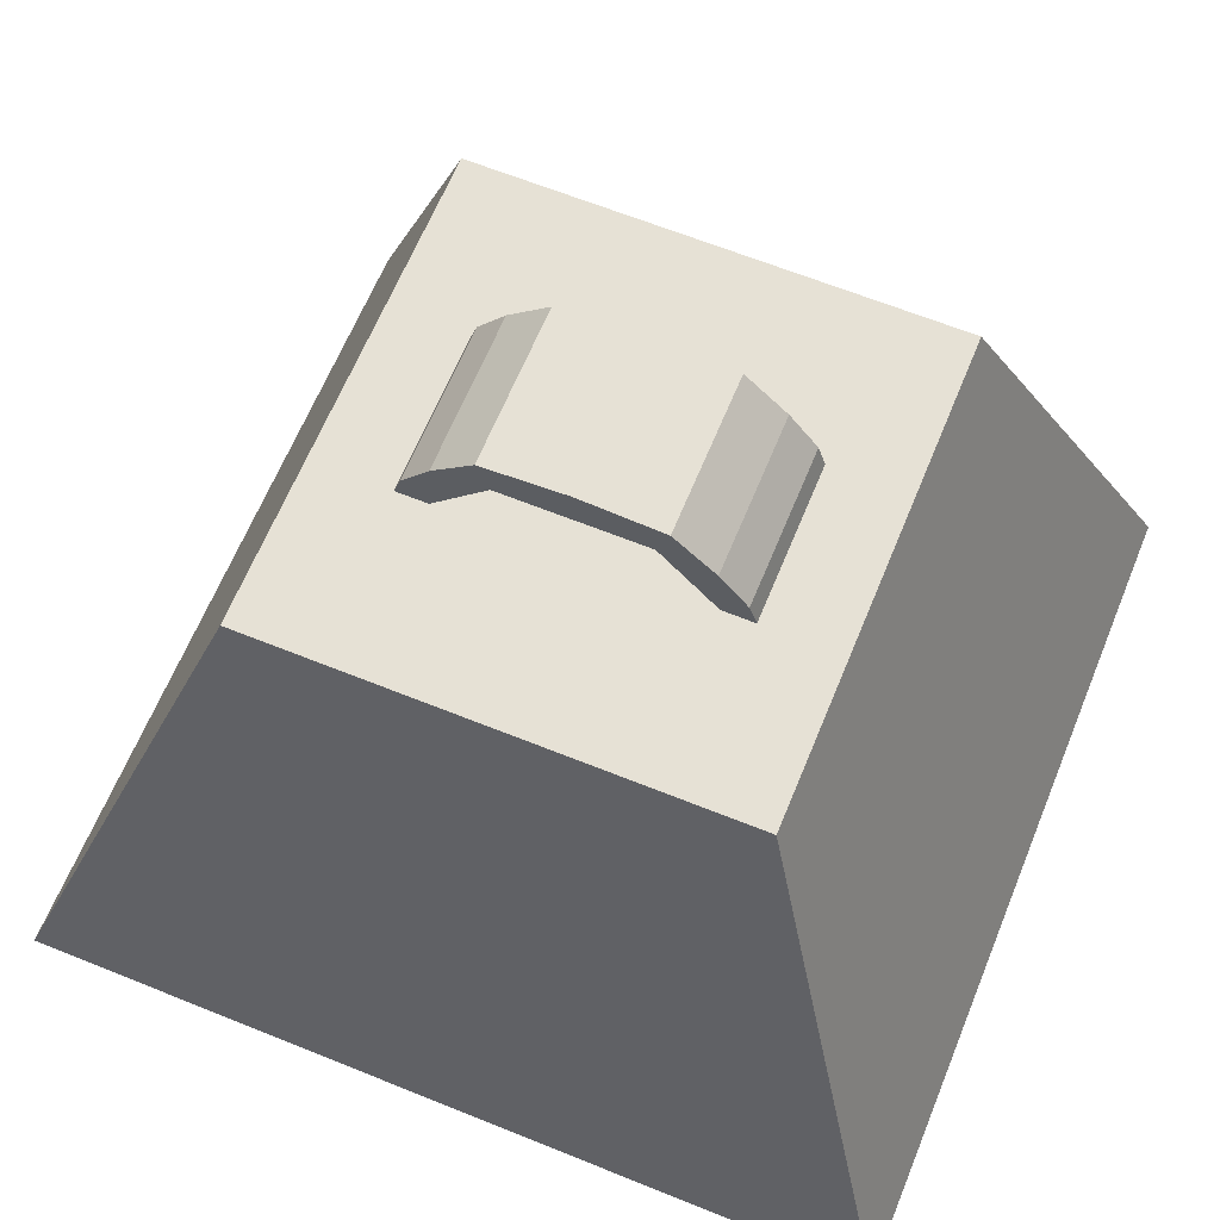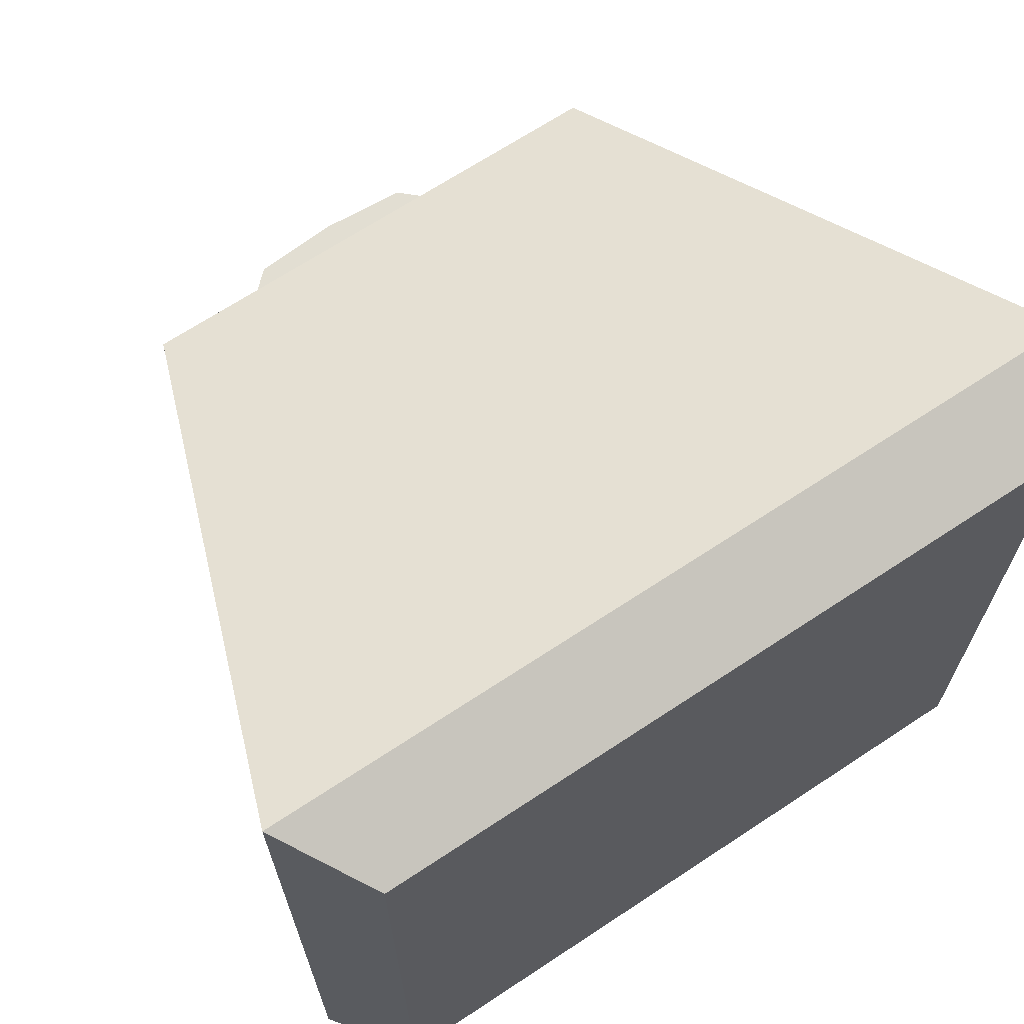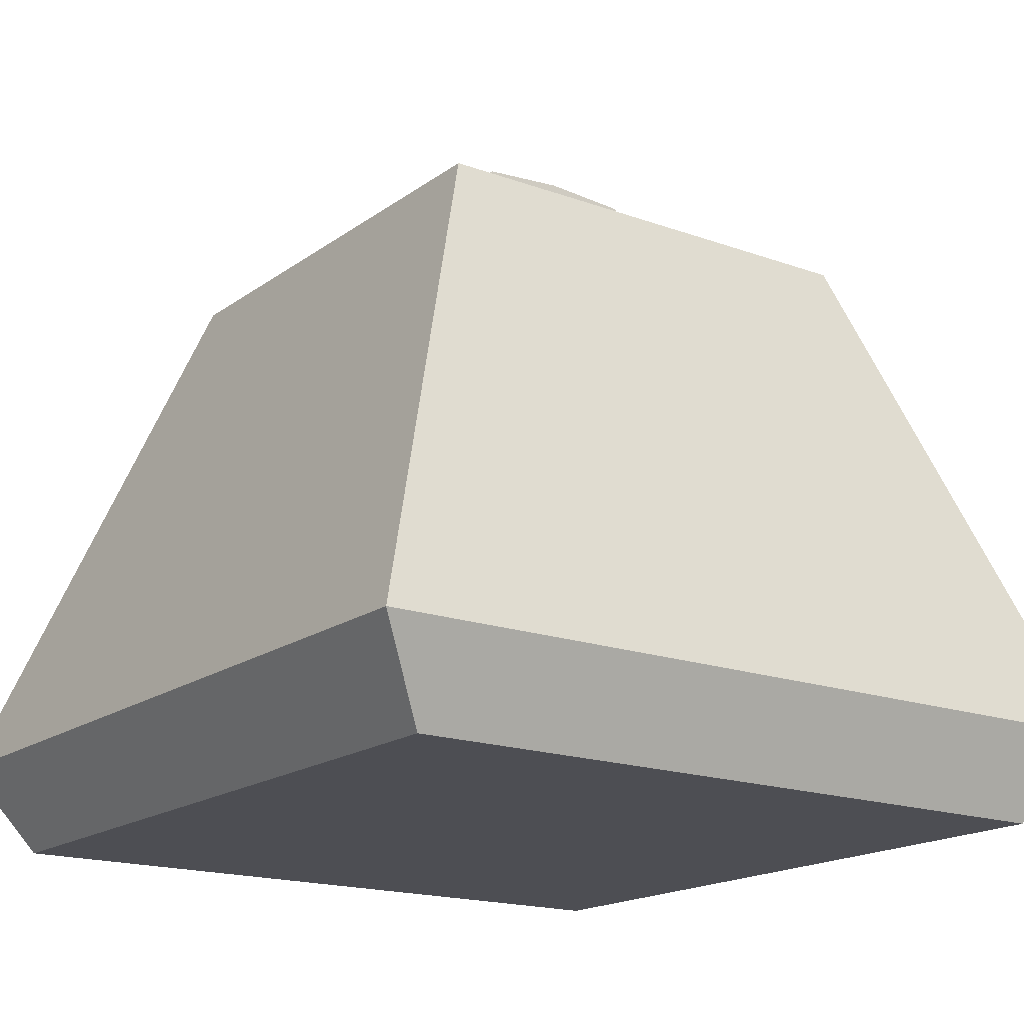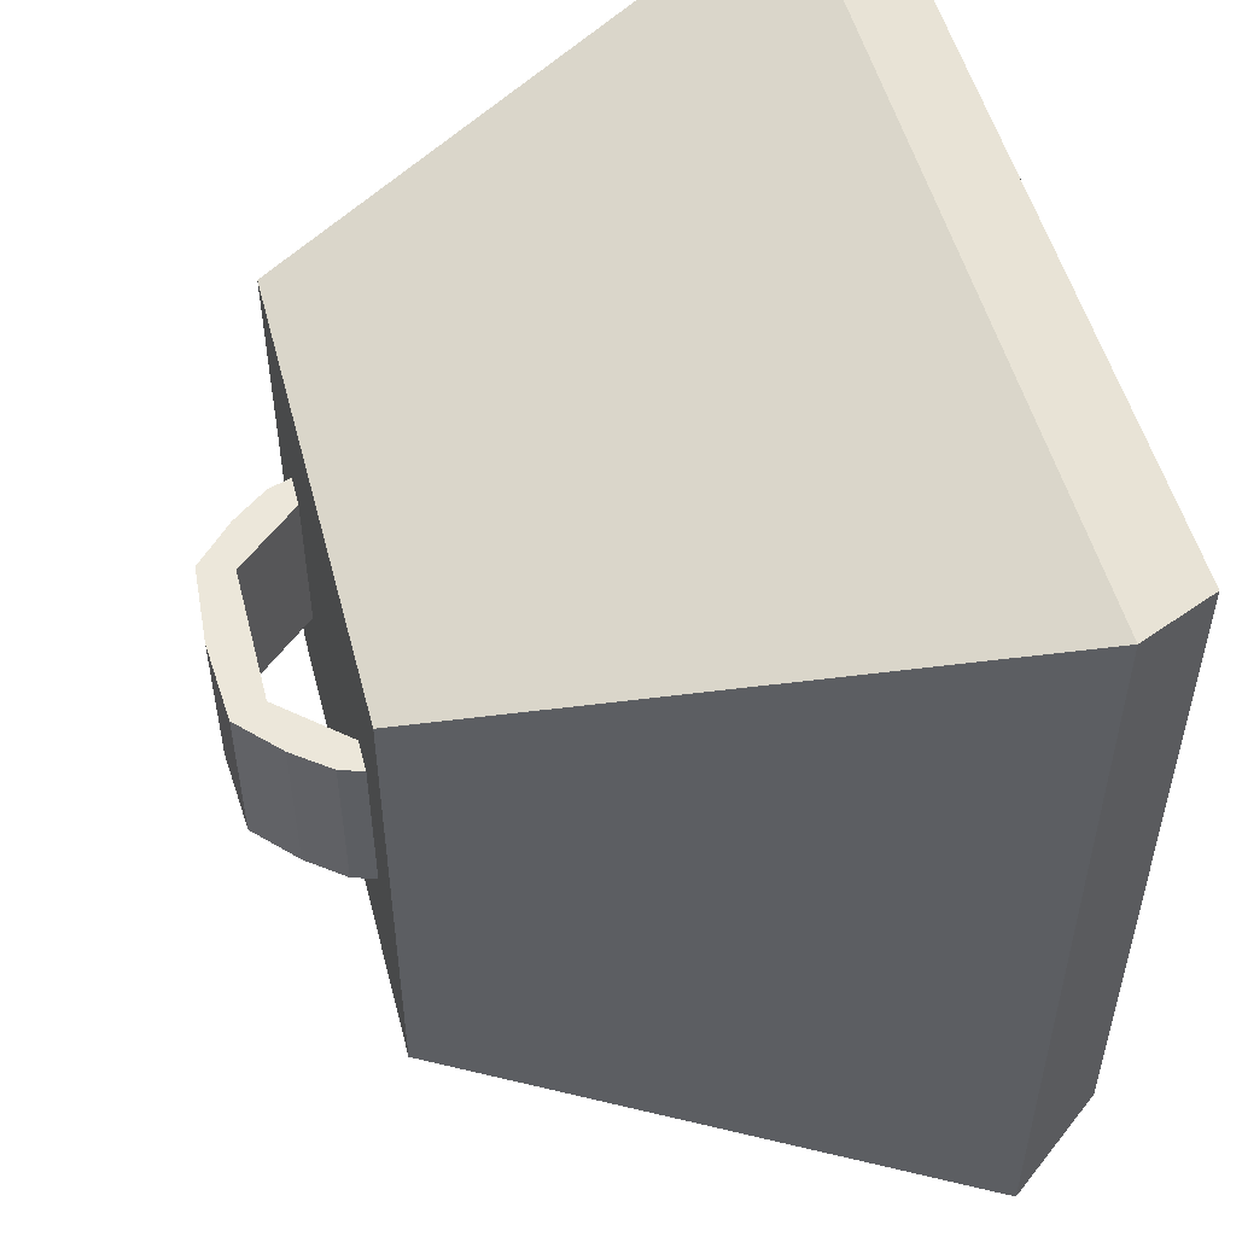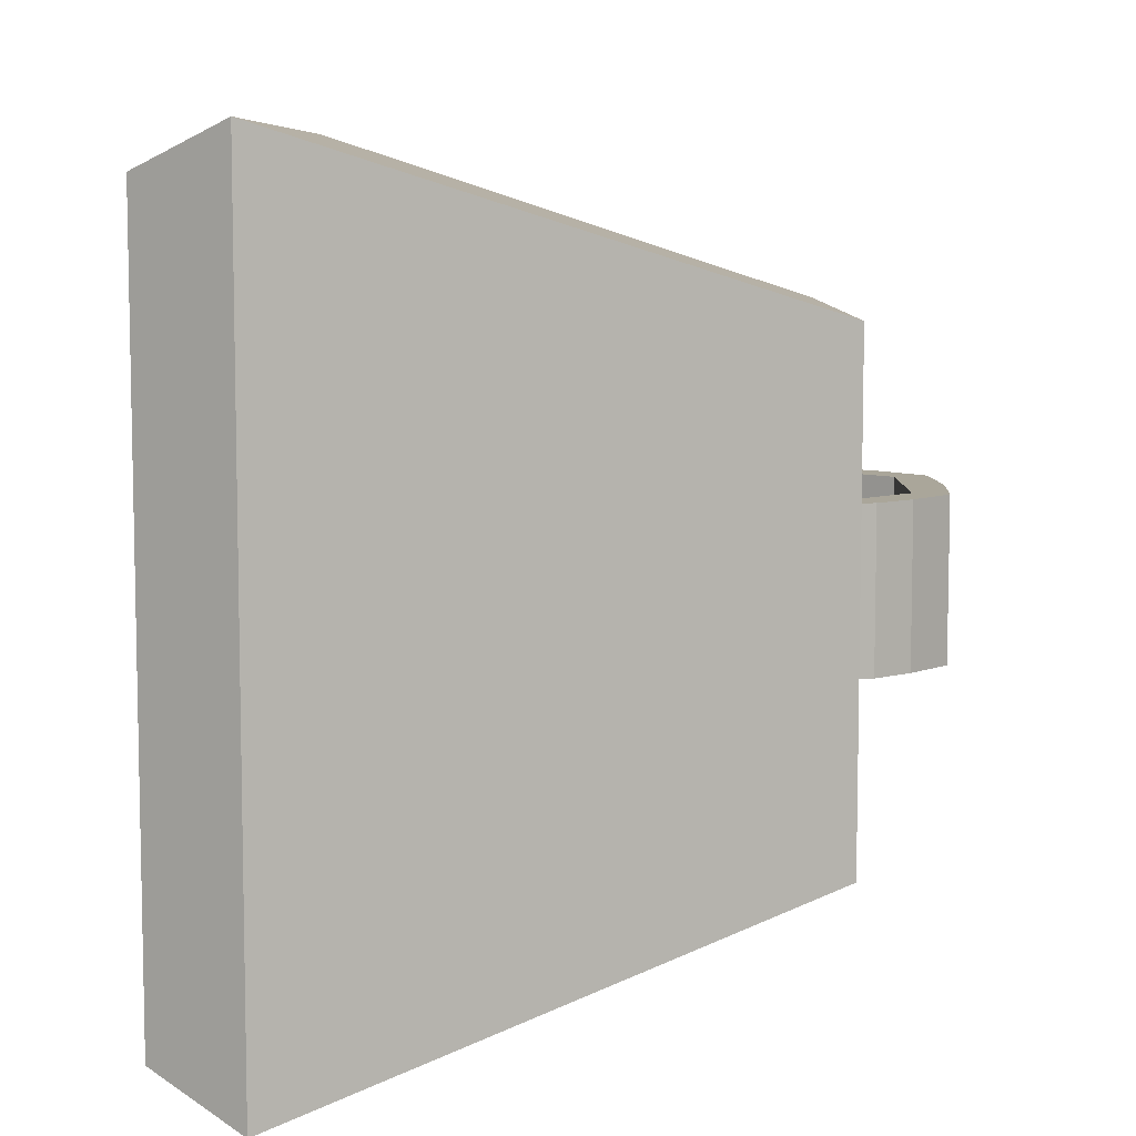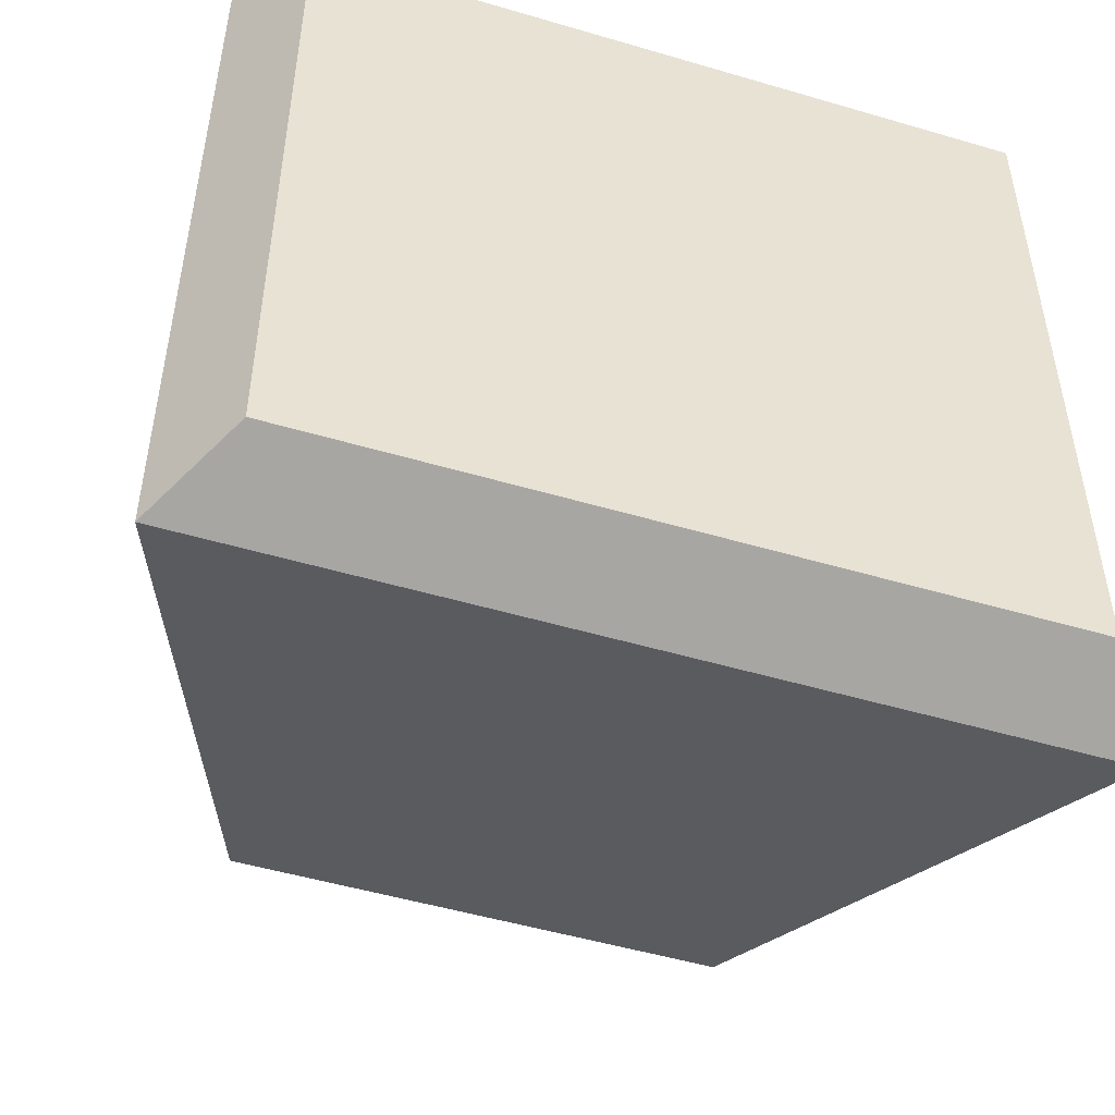
<metadata>
{"format":"obj","ext":"obj","renderer":"f3d","projection":"perspective","resolution":1024,"background":"white","views":[{"elev":64.1,"azim":22.2,"up":"+Y"},{"elev":68.0,"azim":-33.5,"up":"+Z"},{"elev":-17.4,"azim":-35.7,"up":"+Y"},{"elev":52.1,"azim":-104.5,"up":"+Z"},{"elev":7.8,"azim":89.8,"up":"+Z"},{"elev":-50.0,"azim":-18.0,"up":"+Z"}]}
</metadata>
<code>
o Cube
v -0.4895 0.4349 0.4987
v -0.7402 -0.7995 0.7539
v -0.4895 0.4349 -0.4987
v -0.7402 -0.7995 -0.7539
v 0.4895 0.4349 0.4987
v 0.7402 -0.7995 0.7539
v 0.4895 0.4349 -0.4987
v 0.7402 -0.7995 -0.7539
v -0.8633 -0.6135 0.8405
v 0.8633 -0.6135 -0.8405
v -0.8633 -0.6135 -0.8405
v 0.8633 -0.6135 0.8405
v 0.3299 0.4267 -0.1614
v 0.312 0.4817 -0.1614
v 0.3299 0.4267 0.1614
v 0.312 0.4817 0.1614
v -0.3299 0.4267 -0.1614
v -0.312 0.4817 -0.1614
v -0.3299 0.4267 0.1614
v -0.312 0.4817 0.1614
v 0 0.5666 0.1614
v 0 0.6458 0.1614
v 0 0.5666 -0.1614
v 0 0.6458 -0.1614
v -0.255 0.5551 0.1614
v -0.2697 0.4267 -0.1614
v -0.2697 0.4267 0.1614
v -0.255 0.5551 -0.1614
v 0.2697 0.4267 0.1614
v 0.255 0.5551 -0.1614
v 0.255 0.5551 0.1614
v 0.2697 0.4267 -0.1614
v -0.1455 0.5667 0.1614
v -0.1701 0.6341 -0.1614
v -0.1701 0.6341 0.1614
v -0.1455 0.5667 -0.1614
v 0.1701 0.6341 0.1614
v 0.1455 0.5667 -0.1614
v 0.1455 0.5667 0.1614
v 0.1701 0.6341 -0.1614
f 5 3 1
f 3 10 11
f 7 12 10
f 2 8 6
f 1 11 9
f 5 9 12
f 12 2 6
f 9 4 2
f 10 6 8
f 11 8 4
f 27 20 19
f 32 14 13
f 32 15 29
f 31 14 30
f 36 24 23
f 39 22 21
f 18 26 17
f 14 15 13
f 33 25 27
f 16 29 15
f 38 30 32
f 22 33 21
f 28 36 26
f 24 38 23
f 31 39 29
f 27 17 26
f 37 30 40
f 40 22 37
f 35 24 34
f 34 25 35
f 28 20 25
f 20 17 19
f 38 29 39
f 39 23 38
f 36 21 33
f 33 26 36
f 5 7 3
f 3 7 10
f 7 5 12
f 2 4 8
f 1 3 11
f 5 1 9
f 12 9 2
f 9 11 4
f 10 12 6
f 11 10 8
f 27 25 20
f 32 30 14
f 32 13 15
f 31 16 14
f 36 34 24
f 39 37 22
f 18 28 26
f 14 16 15
f 33 35 25
f 16 31 29
f 38 40 30
f 22 35 33
f 28 34 36
f 24 40 38
f 31 37 39
f 27 19 17
f 37 31 30
f 40 24 22
f 35 22 24
f 34 28 25
f 28 18 20
f 20 18 17
f 38 32 29
f 39 21 23
f 36 23 21
f 33 27 26

</code>
